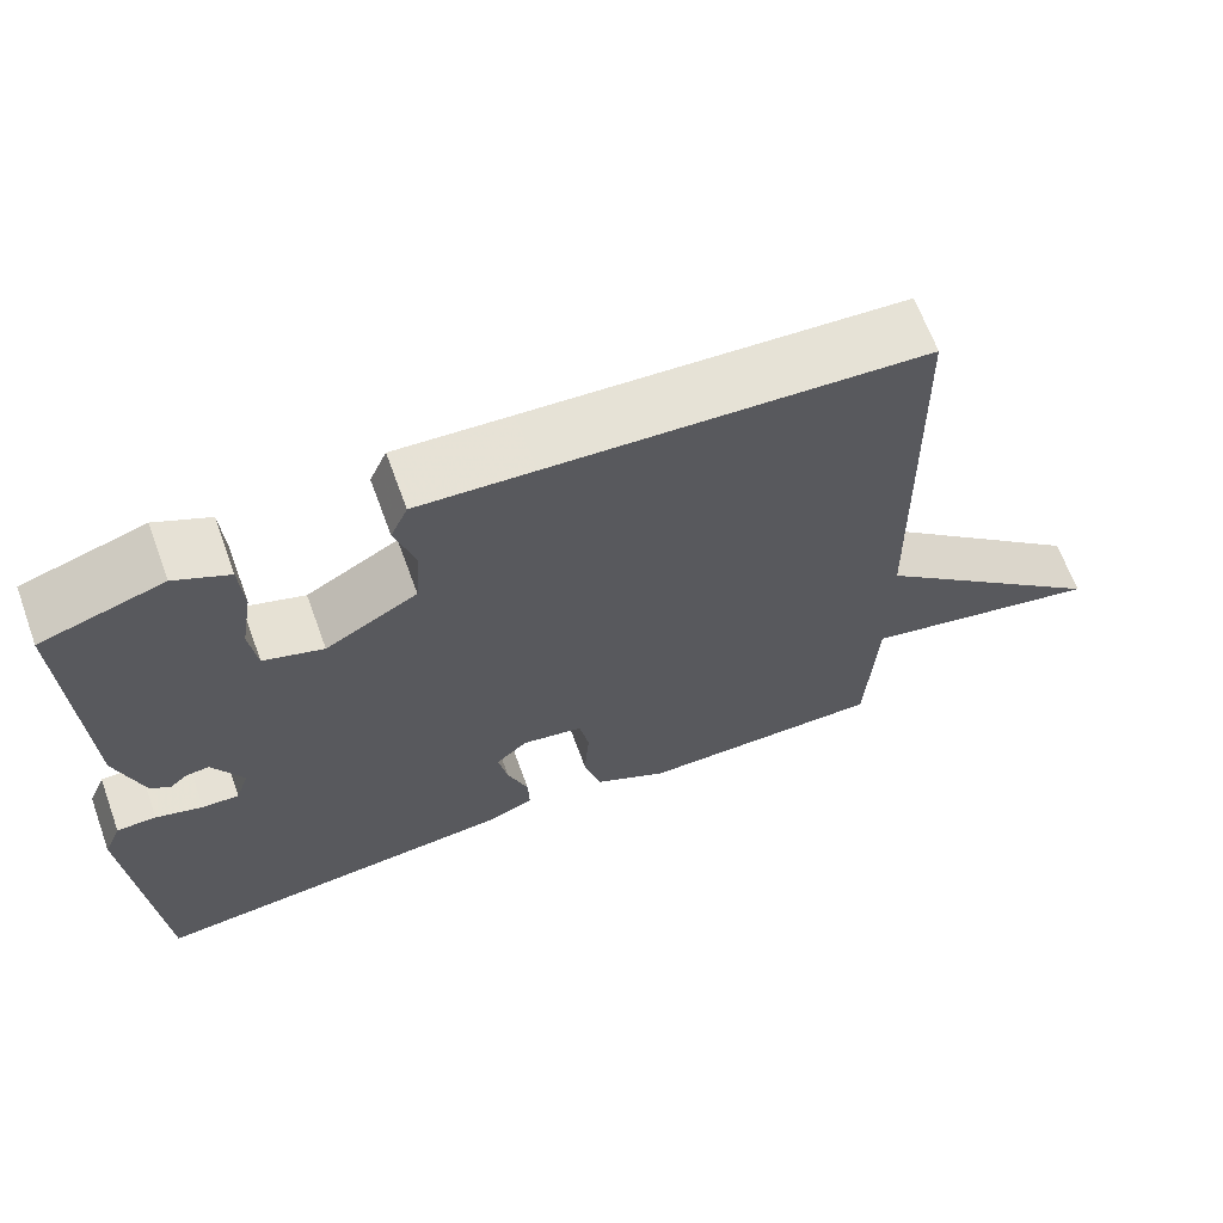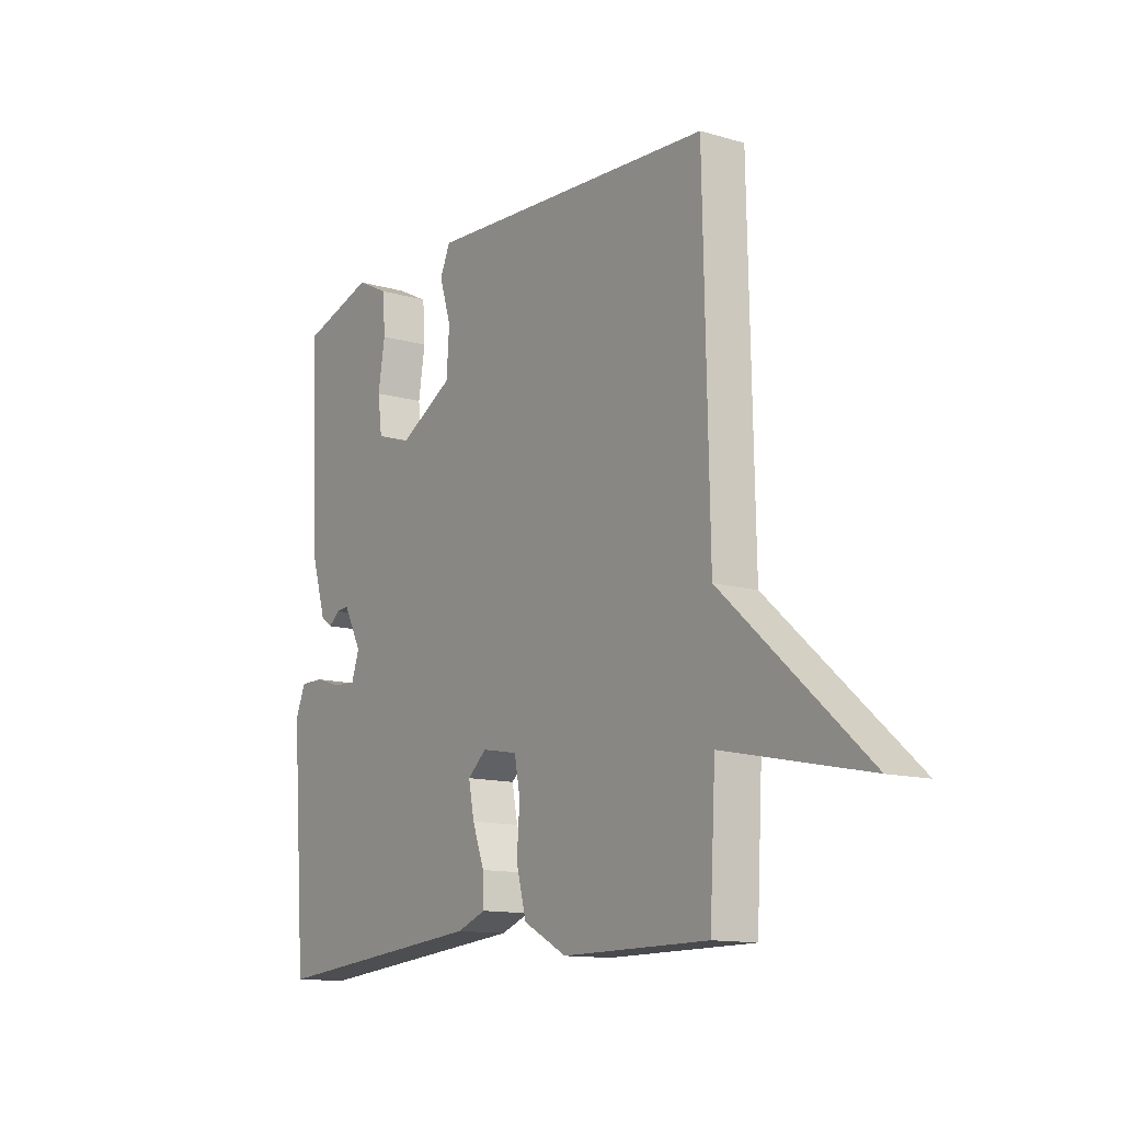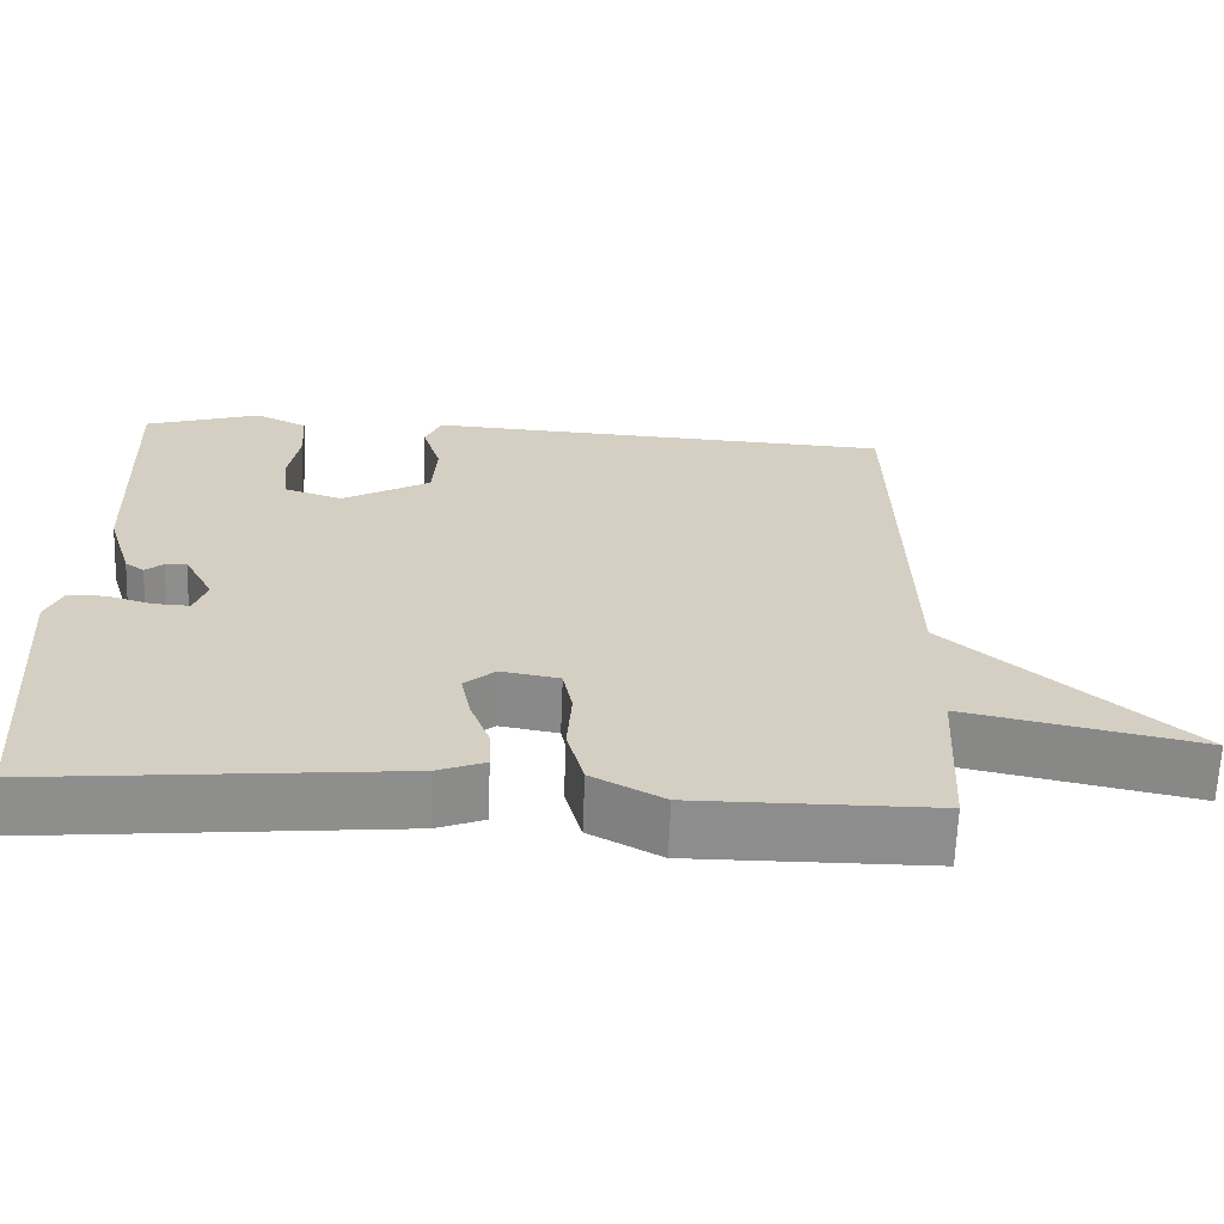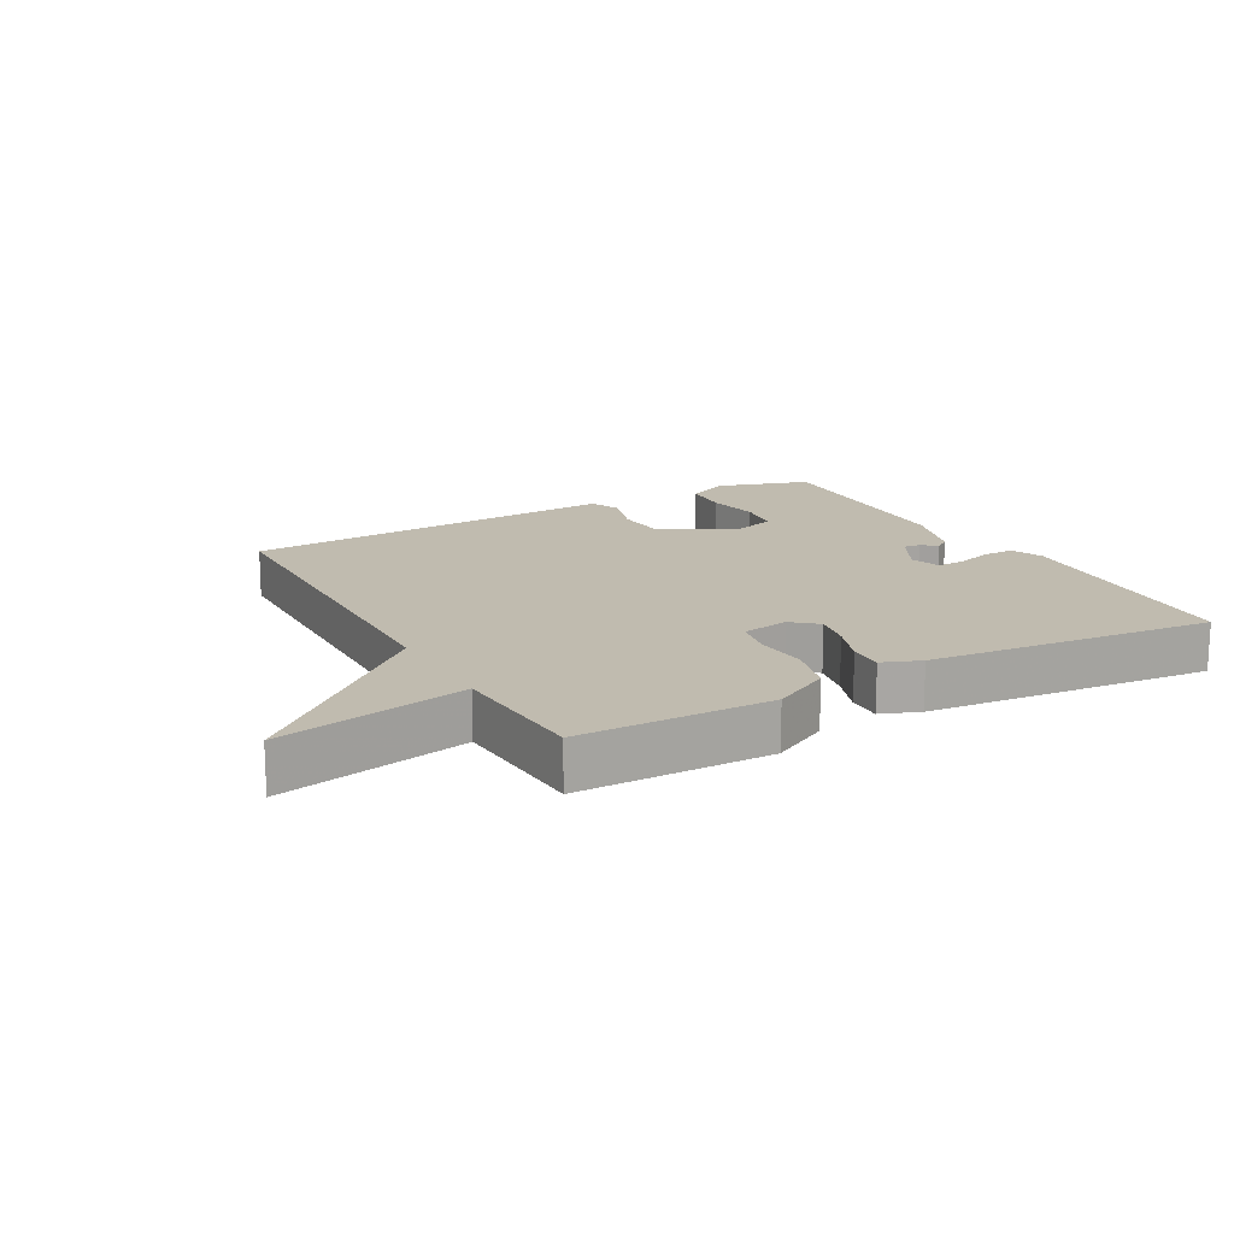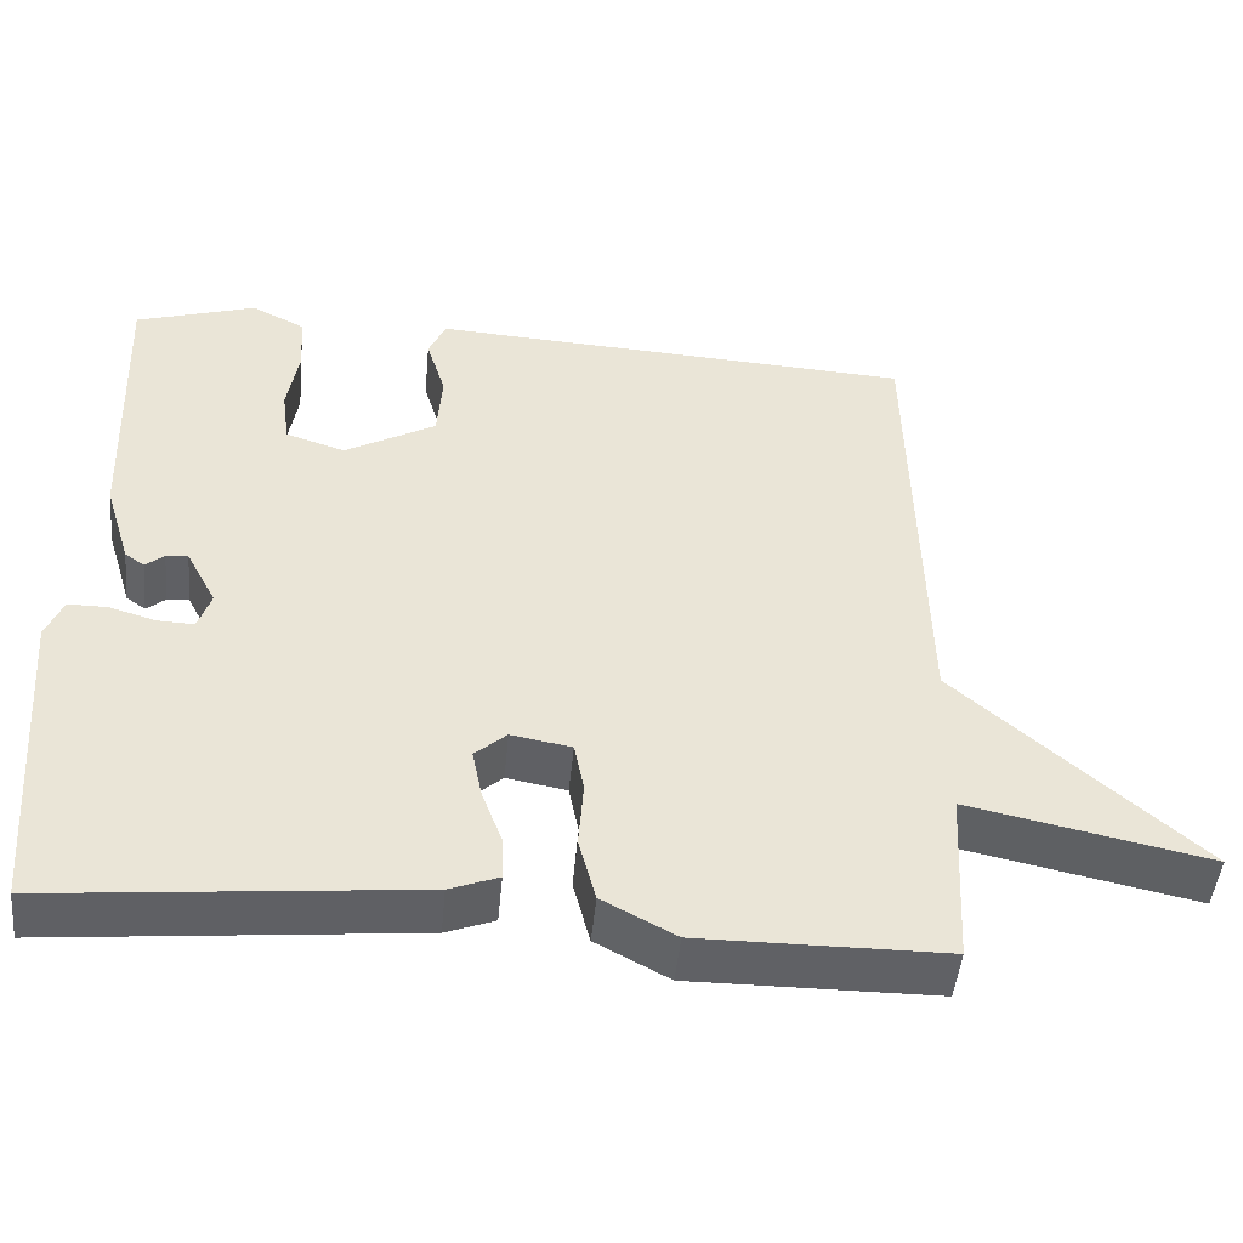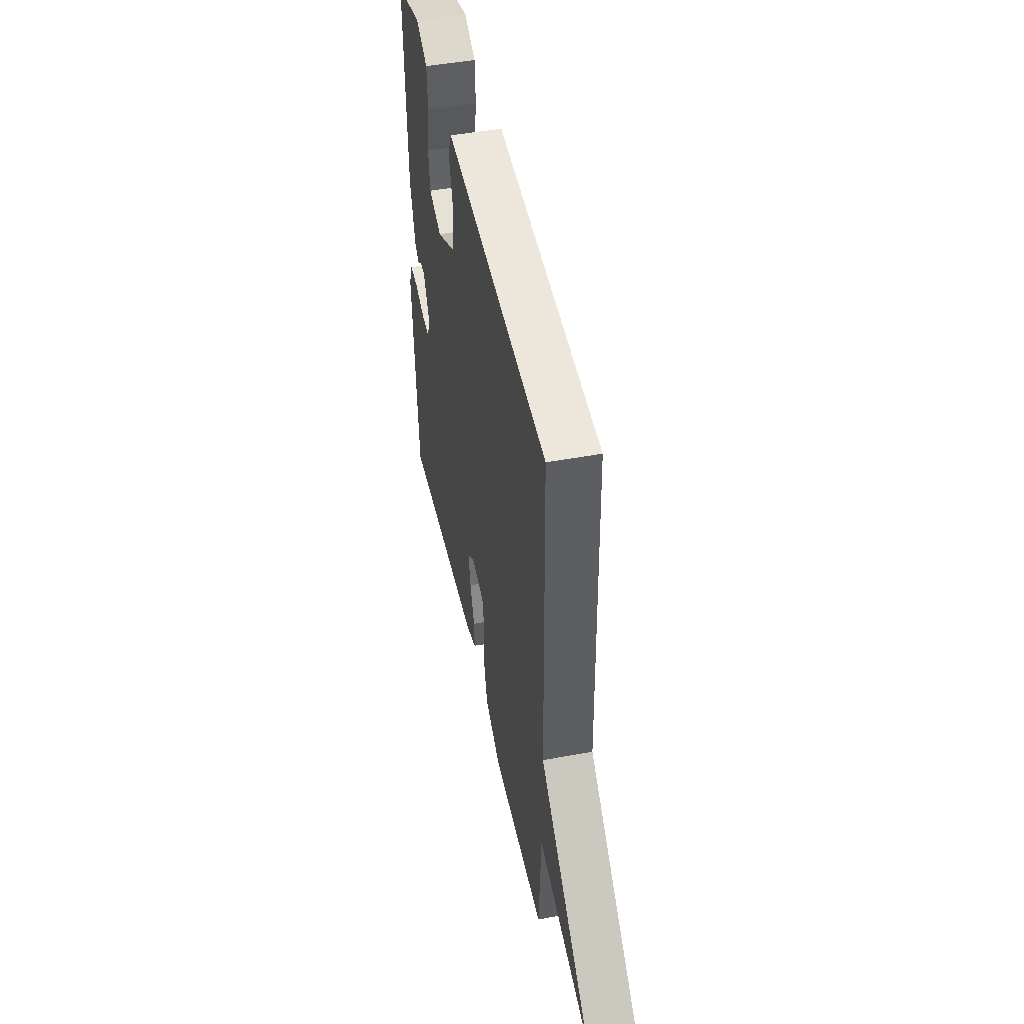
<metadata>
{"format":"obj","ext":"obj","renderer":"f3d","projection":"perspective","resolution":1024,"background":"white","views":[{"elev":65.8,"azim":-20.1,"up":"+Z"},{"elev":-12.7,"azim":55.9,"up":"+Z"},{"elev":-64.6,"azim":-2.1,"up":"+Z"},{"elev":16.0,"azim":151.0,"up":"+Y"},{"elev":-47.5,"azim":-5.5,"up":"+Z"},{"elev":47.3,"azim":78.1,"up":"+Z"}]}
</metadata>
<code>
v -0.5 0.07 0.5
v -0.352 0.07 0.546
v -0.286 0.07 0.513
v -0.281 0.07 0.44
v -0.295 0.07 0.355
v -0.286 0.07 0.287
v -0.213 0.07 0.263
v -0.101 0.07 0.326
v -0.095 0.07 0.409
v -0.119 0.07 0.486
v -0.098 0.07 0.533
v 0.044 0.07 0.525
v 0.5 0.07 0.5
v 0.512 0.07 -0.079
v 0.808 0.07 -0.341
v 0.512 0.07 -0.279
v 0.5 0.07 -0.5
v 0.199 0.07 -0.502
v 0.109 0.07 -0.454
v 0.088 0.07 -0.375
v 0.094 0.07 -0.292
v 0.082 0.07 -0.231
v 0.008 0.07 -0.218
v -0.031 0.07 -0.252
v -0.019 0.07 -0.312
v 0.006 0.07 -0.379
v 0.008 0.07 -0.433
v -0.052 0.07 -0.456
v -0.5 0.07 -0.5
v -0.53 0.07 -0.104
v -0.509 0.07 -0.054
v -0.461 0.07 -0.054
v -0.404 0.07 -0.071
v -0.359 0.07 -0.073
v -0.343 0.07 -0.026
v -0.38 0.07 0.044
v -0.407 0.07 0.042
v -0.43 0.07 0.023
v -0.454 0.07 0.04
v -0.486 0.07 0.144
v -0.5 0 0.5
v -0.352 0 0.546
v -0.286 0 0.513
v -0.281 0 0.44
v -0.295 0 0.355
v -0.286 0 0.287
v -0.213 0 0.263
v -0.101 0 0.326
v -0.095 0 0.409
v -0.119 0 0.486
v -0.098 0 0.533
v 0.044 0 0.525
v 0.5 0 0.5
v 0.512 0 -0.079
v 0.808 0 -0.341
v 0.512 0 -0.279
v 0.5 0 -0.5
v 0.199 0 -0.502
v 0.109 0 -0.454
v 0.088 0 -0.375
v 0.094 0 -0.292
v 0.082 0 -0.231
v 0.008 0 -0.218
v -0.031 0 -0.252
v -0.019 0 -0.312
v 0.006 0 -0.379
v 0.008 0 -0.433
v -0.052 0 -0.456
v -0.5 0 -0.5
v -0.53 0 -0.104
v -0.509 0 -0.054
v -0.461 0 -0.054
v -0.404 0 -0.071
v -0.359 0 -0.073
v -0.343 0 -0.026
v -0.38 0 0.044
v -0.407 0 0.042
v -0.43 0 0.023
v -0.454 0 0.04
v -0.486 0 0.144
f 3 4 5
f 2 3 5
f 1 2 5
f 40 1 5
f 39 40 5
f 38 39 5
f 37 38 5
f 36 37 5 6
f 35 36 6 7
f 34 35 7 8
f 31 32 33
f 30 31 33
f 29 30 33
f 28 29 33
f 27 28 33
f 26 27 33
f 25 26 33
f 24 25 33 34
f 23 24 34 8
f 19 20 21
f 18 19 21
f 17 18 21
f 16 17 21
f 16 21 22
f 14 15 16
f 23 8 9
f 22 23 9
f 16 22 9
f 14 16 9
f 13 14 9
f 12 13 9
f 9 10 11 12
f 45 44 43
f 45 43 42
f 45 42 41
f 45 41 80
f 45 80 79
f 45 79 78
f 45 78 77
f 46 45 77 76
f 47 46 76 75
f 48 47 75 74
f 73 72 71
f 73 71 70
f 73 70 69
f 73 69 68
f 73 68 67
f 73 67 66
f 73 66 65
f 74 73 65 64
f 48 74 64 63
f 61 60 59
f 61 59 58
f 61 58 57
f 61 57 56
f 62 61 56
f 56 55 54
f 49 48 63
f 49 63 62
f 49 62 56
f 49 56 54
f 49 54 53
f 49 53 52
f 52 51 50 49
f 1 41 42 2
f 2 42 43 3
f 3 43 44 4
f 4 44 45 5
f 5 45 46 6
f 6 46 47 7
f 7 47 48 8
f 8 48 49 9
f 9 49 50 10
f 10 50 51 11
f 11 51 52 12
f 12 52 53 13
f 13 53 54 14
f 14 54 55 15
f 15 55 56 16
f 16 56 57 17
f 17 57 58 18
f 18 58 59 19
f 19 59 60 20
f 20 60 61 21
f 21 61 62 22
f 22 62 63 23
f 23 63 64 24
f 24 64 65 25
f 25 65 66 26
f 26 66 67 27
f 27 67 68 28
f 28 68 69 29
f 29 69 70 30
f 30 70 71 31
f 31 71 72 32
f 32 72 73 33
f 33 73 74 34
f 34 74 75 35
f 35 75 76 36
f 36 76 77 37
f 37 77 78 38
f 38 78 79 39
f 39 79 80 40
f 40 80 41 1

</code>
